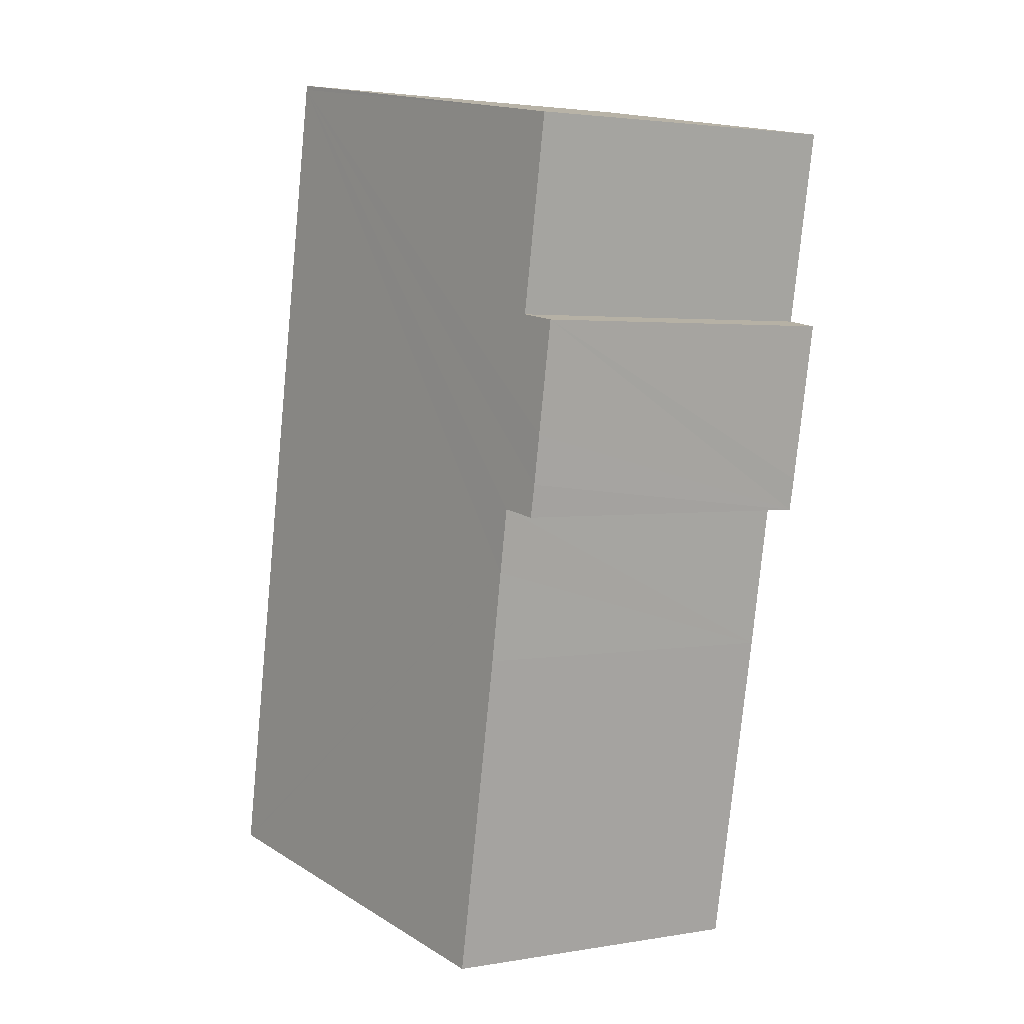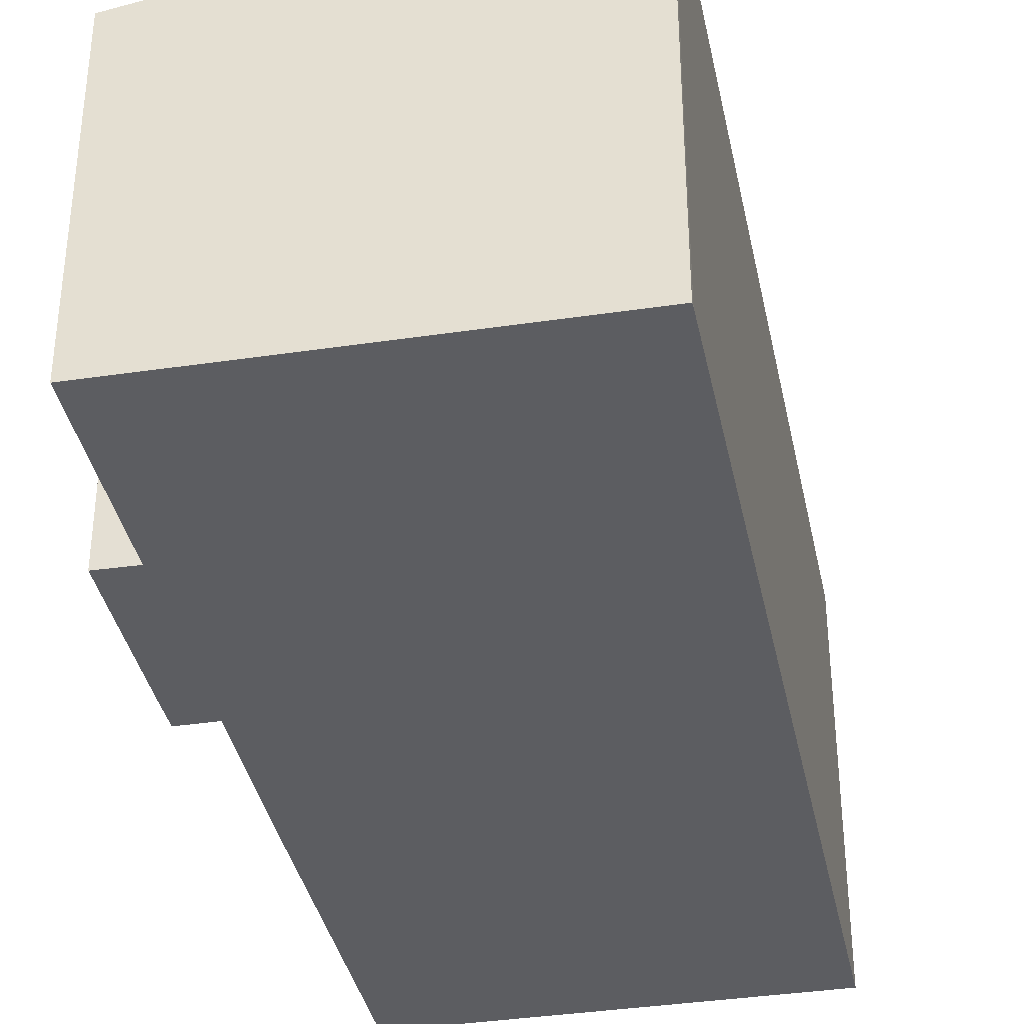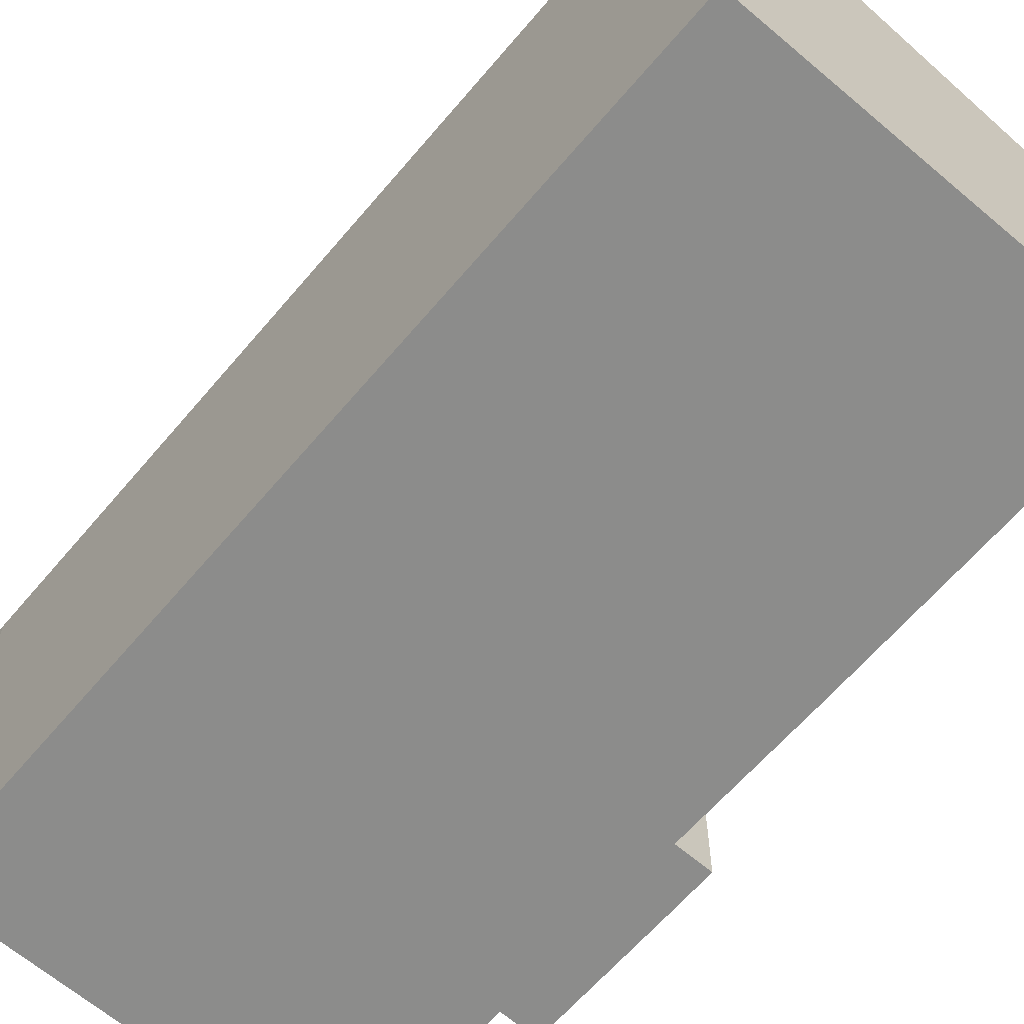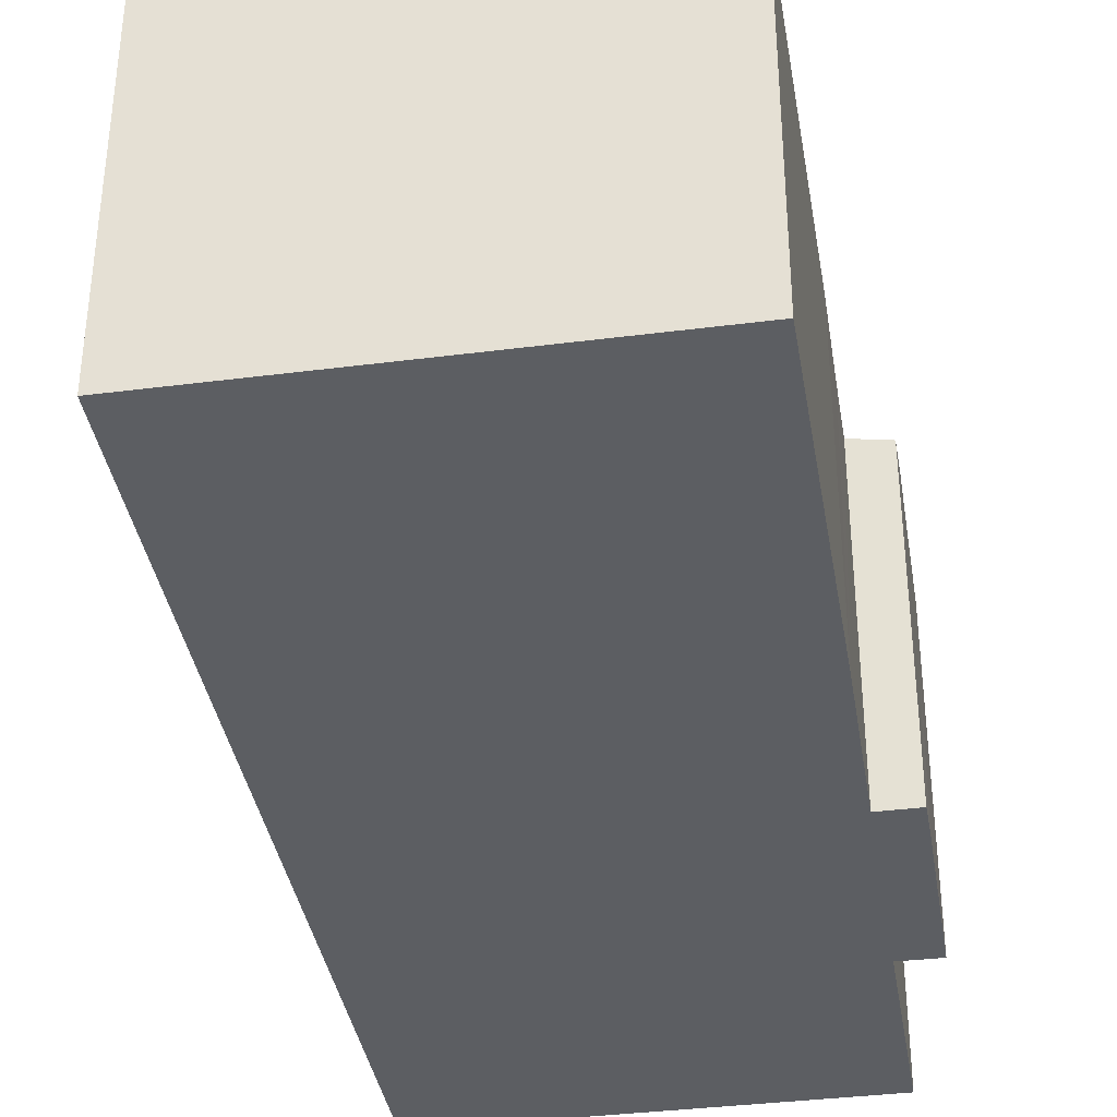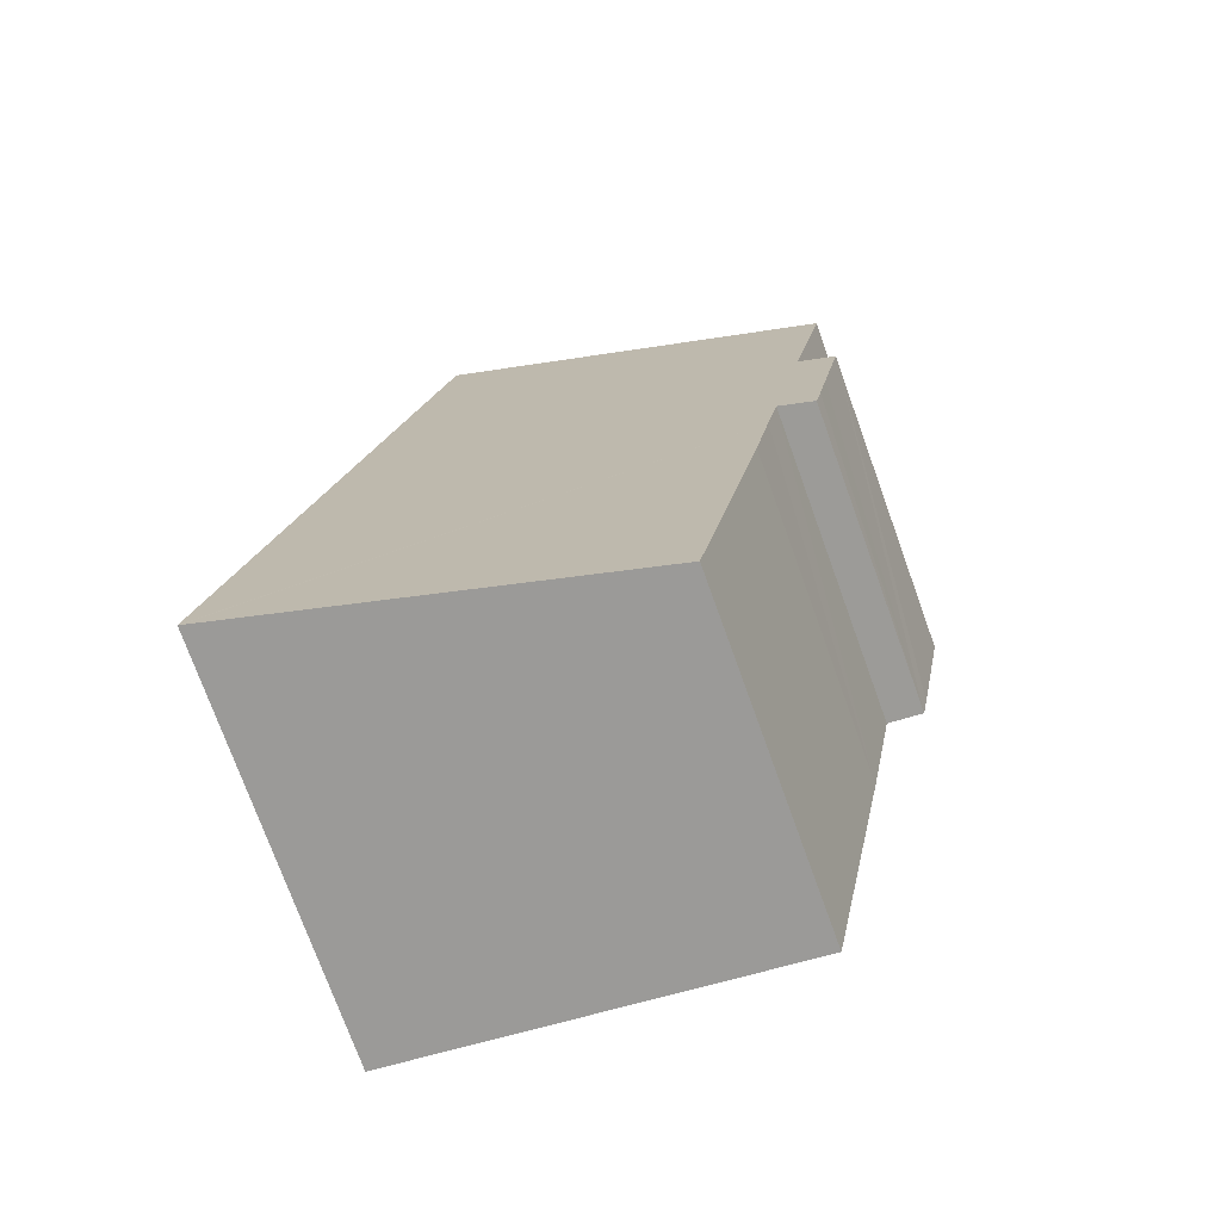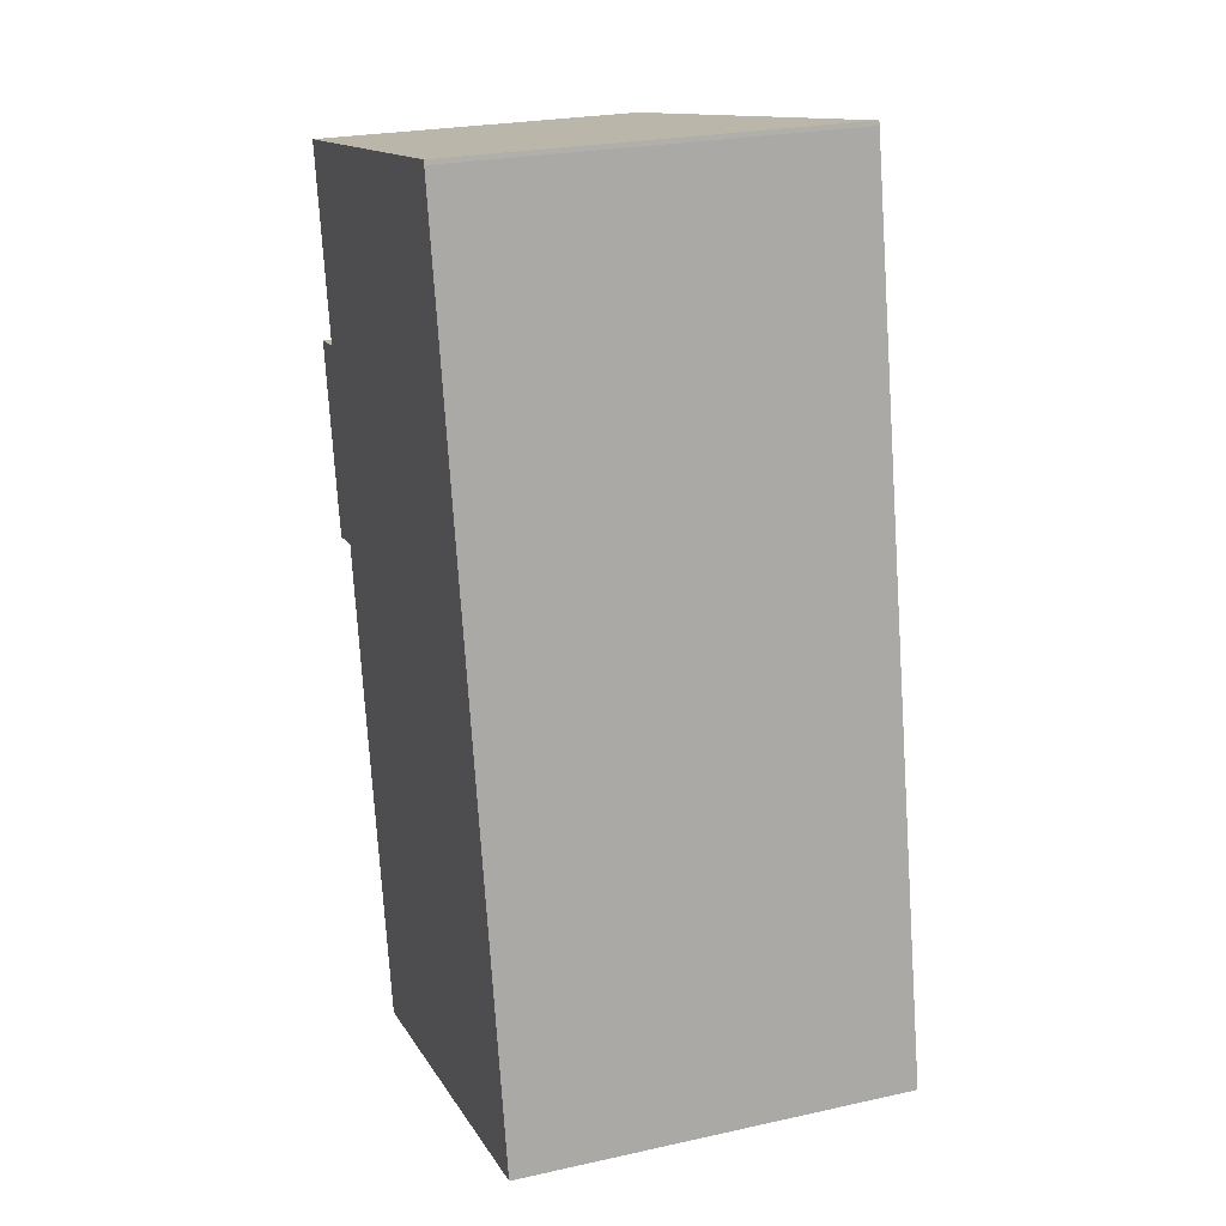
<metadata>
{"format":"obj","ext":"obj","renderer":"f3d","projection":"perspective","resolution":1024,"background":"white","views":[{"elev":2.9,"azim":-120.1,"up":"+Z"},{"elev":-36.9,"azim":0.4,"up":"+Y"},{"elev":-64.1,"azim":128.6,"up":"+Y"},{"elev":-38.0,"azim":178.4,"up":"+Y"},{"elev":-75.5,"azim":-160.1,"up":"+Z"},{"elev":24.6,"azim":70.2,"up":"+Z"}]}
</metadata>
<code>
v  2.08 6.624 -6.938
v  11.45 8.064 -12.13
v  3.393 6.628 -13.67
v  1.741 6.627 -5.086
v  11.49 8.072 -12.12
v  0.617 6.494 -3.256
v  1.494 6.628 -3.778
v  0.752 6.496 -3.918
v  8.016 8.052 5.413
v  0.43 6.495 -2.26
v  0.758 6.63 0.129
v  0 6.495 3.977e-16
v  0.013 6.631 4.028
v  7.994 8.052 5.502
v  3.393 8.372e-16 -13.67
v  2.08 4.248e-16 -6.938
v  1.494 2.313e-16 -3.778
v  1.741 3.114e-16 -5.086
v  0.752 2.399e-16 -3.918
v  0.617 1.994e-16 -3.256
v  0 0 0
v  0.43 1.384e-16 -2.26
v  0.013 -2.466e-16 4.028
v  0.758 -7.899e-18 0.129
v  11.49 7.422e-16 -12.12
v  11.45 7.427e-16 -12.13
v  7.994 -3.369e-16 5.502
v  8.016 -3.315e-16 5.413
g defaultobject
f 1 2 3
f 2 1 4
f 4 5 2
f 6 7 8
f 4 9 5
f 9 4 7
f 9 7 6
f 9 6 10
f 9 10 11
f 11 10 12
f 9 11 13
f 9 13 14
f 15 1 3
f 1 15 16
f 1 16 4
f 4 16 7
f 7 16 17
f 17 16 18
f 19 6 8
f 6 19 10
f 10 19 12
f 12 19 20
f 12 20 21
f 21 20 22
f 11 23 13
f 23 11 24
f 17 8 7
f 8 17 19
f 25 2 5
f 2 25 3
f 3 25 15
f 15 25 26
f 12 24 11
f 24 12 21
f 13 27 14
f 27 13 23
f 27 9 14
f 9 27 28
f 9 25 5
f 25 9 28
f 22 24 21
f 24 27 23
f 27 24 22
f 27 22 20
f 27 20 19
f 27 19 28
f 28 19 17
f 28 17 25
f 25 17 18
f 25 18 16
f 25 16 15
f 25 15 26

</code>
